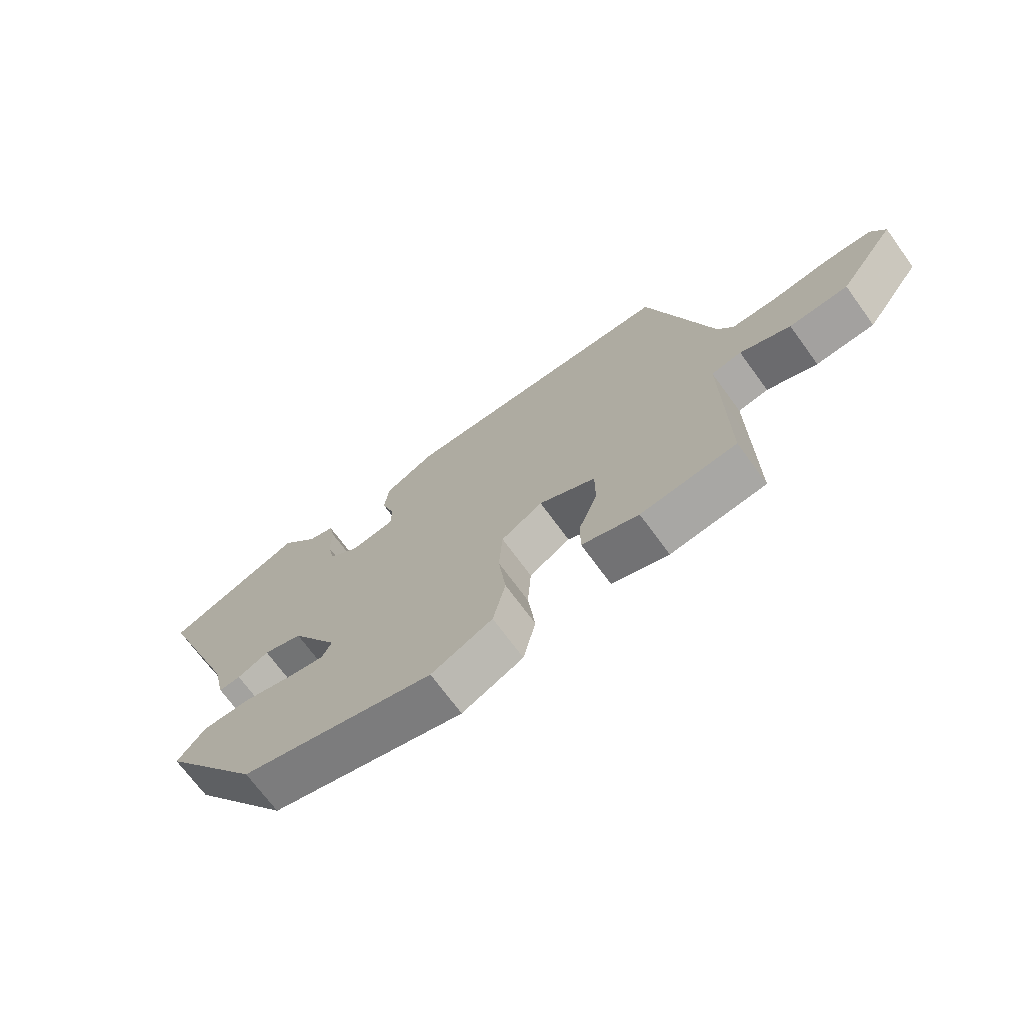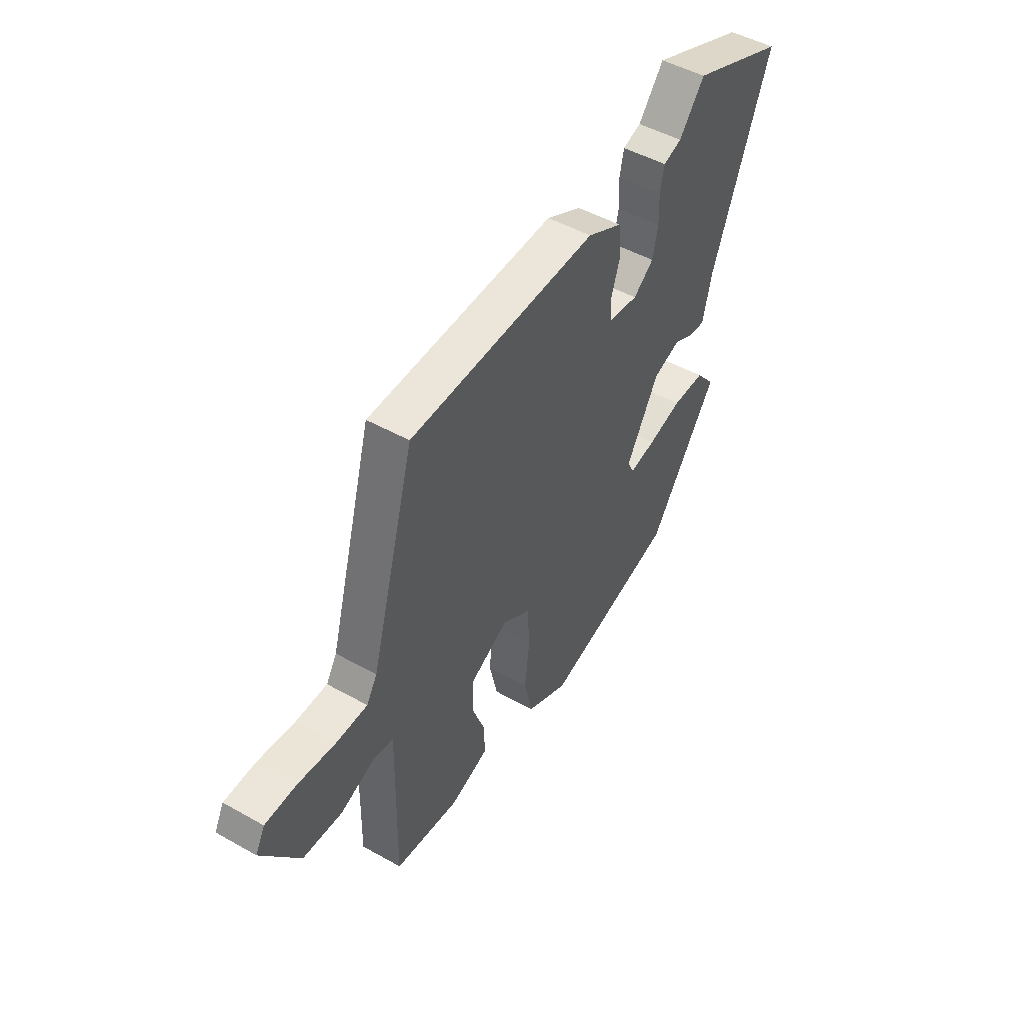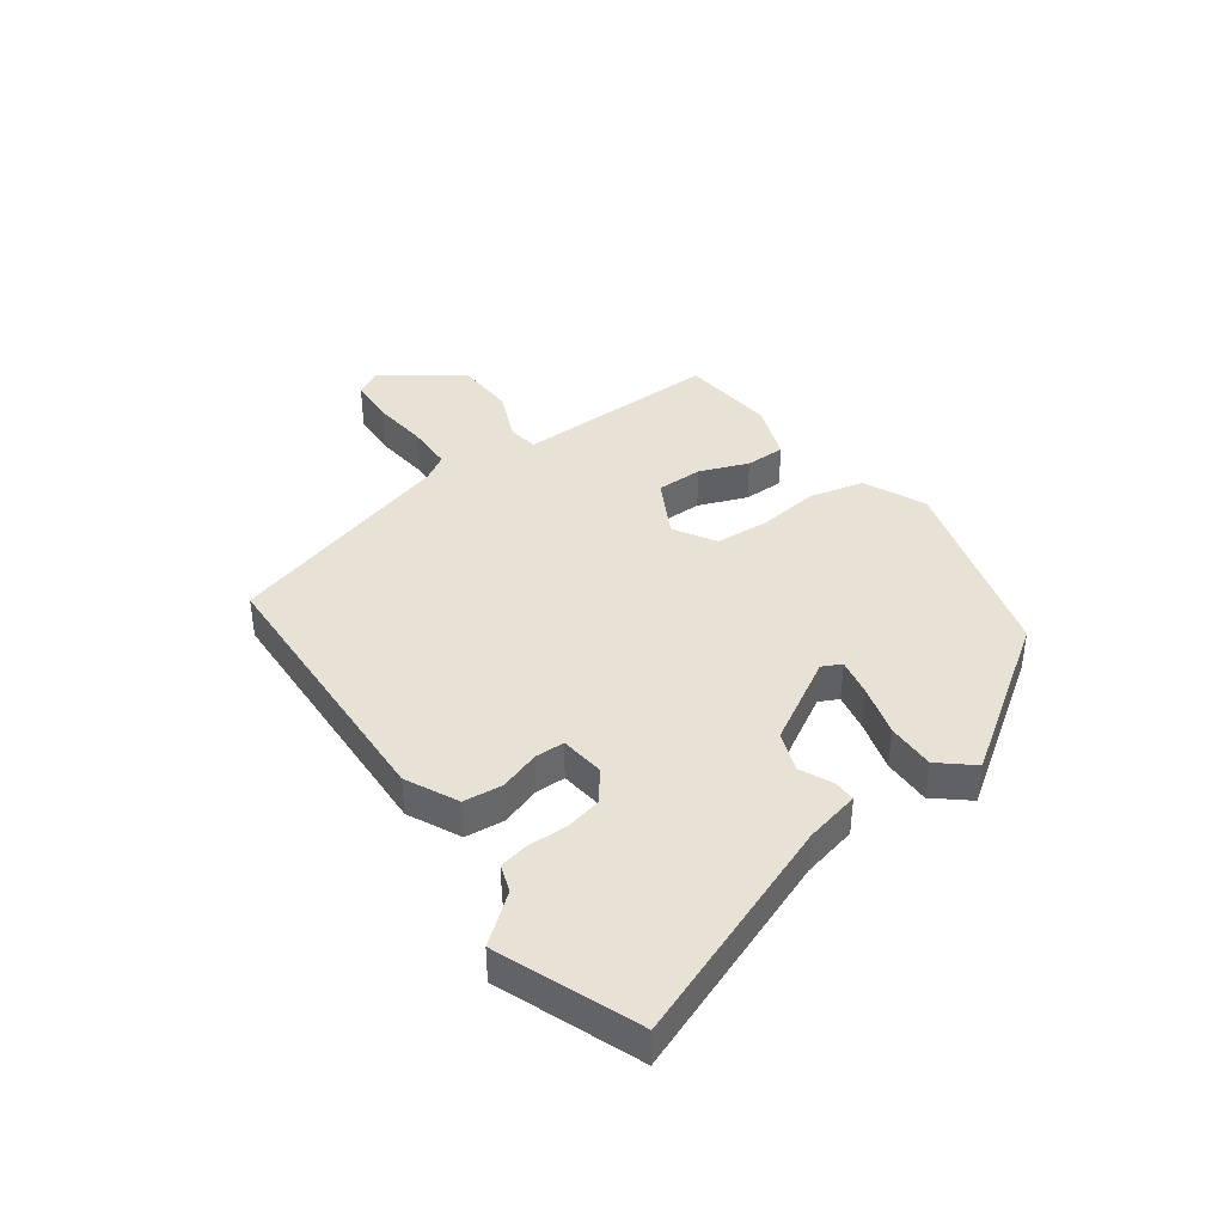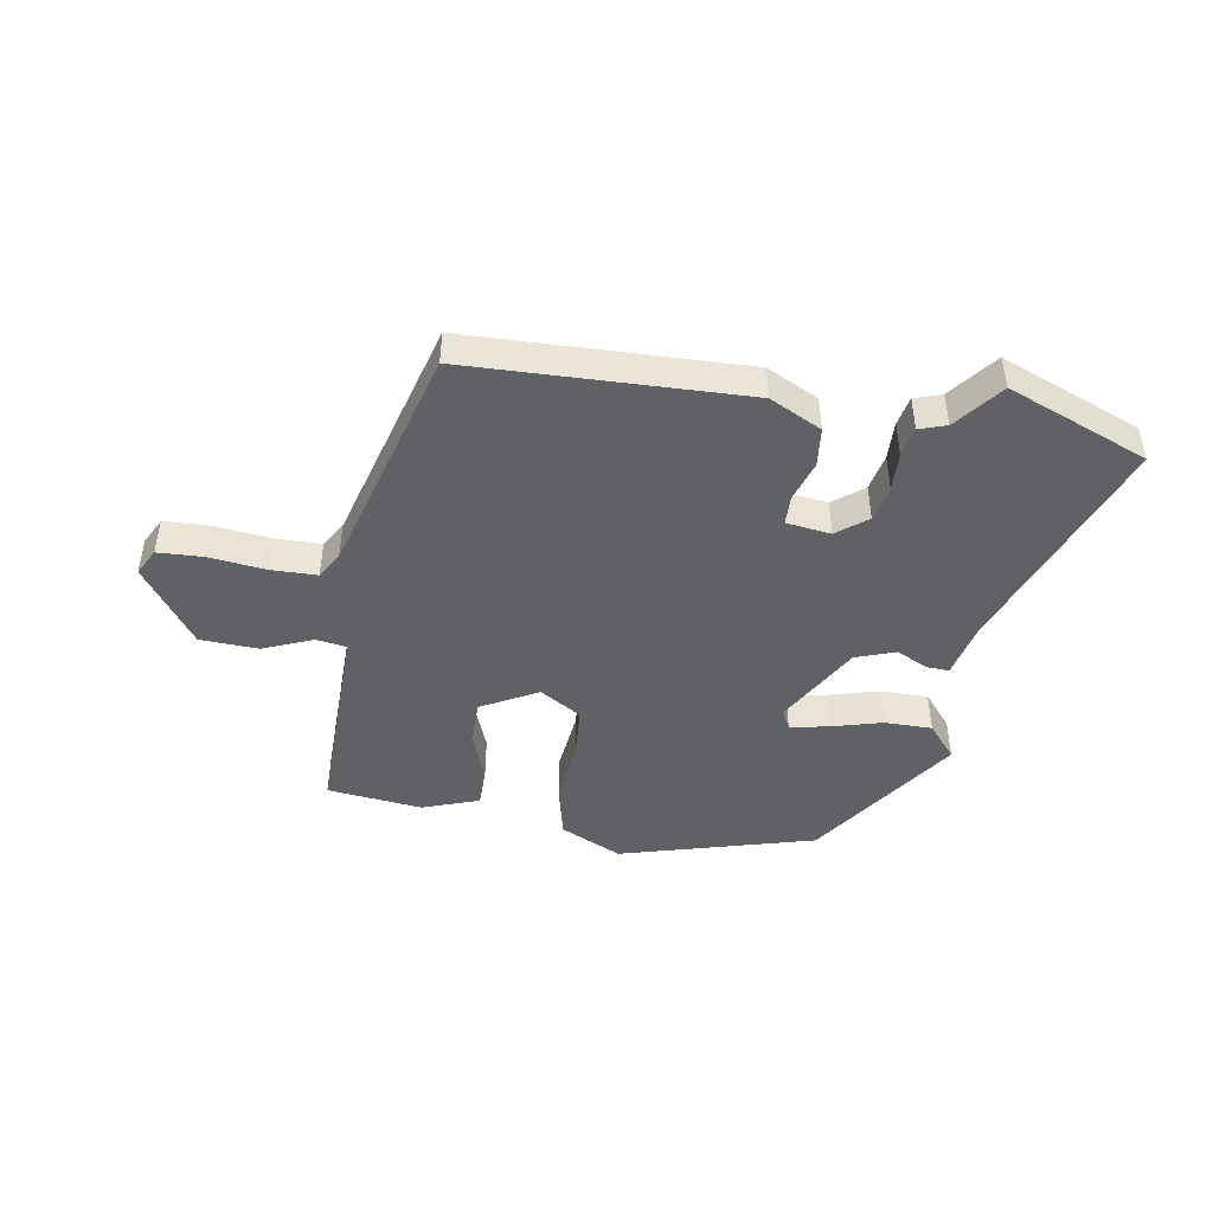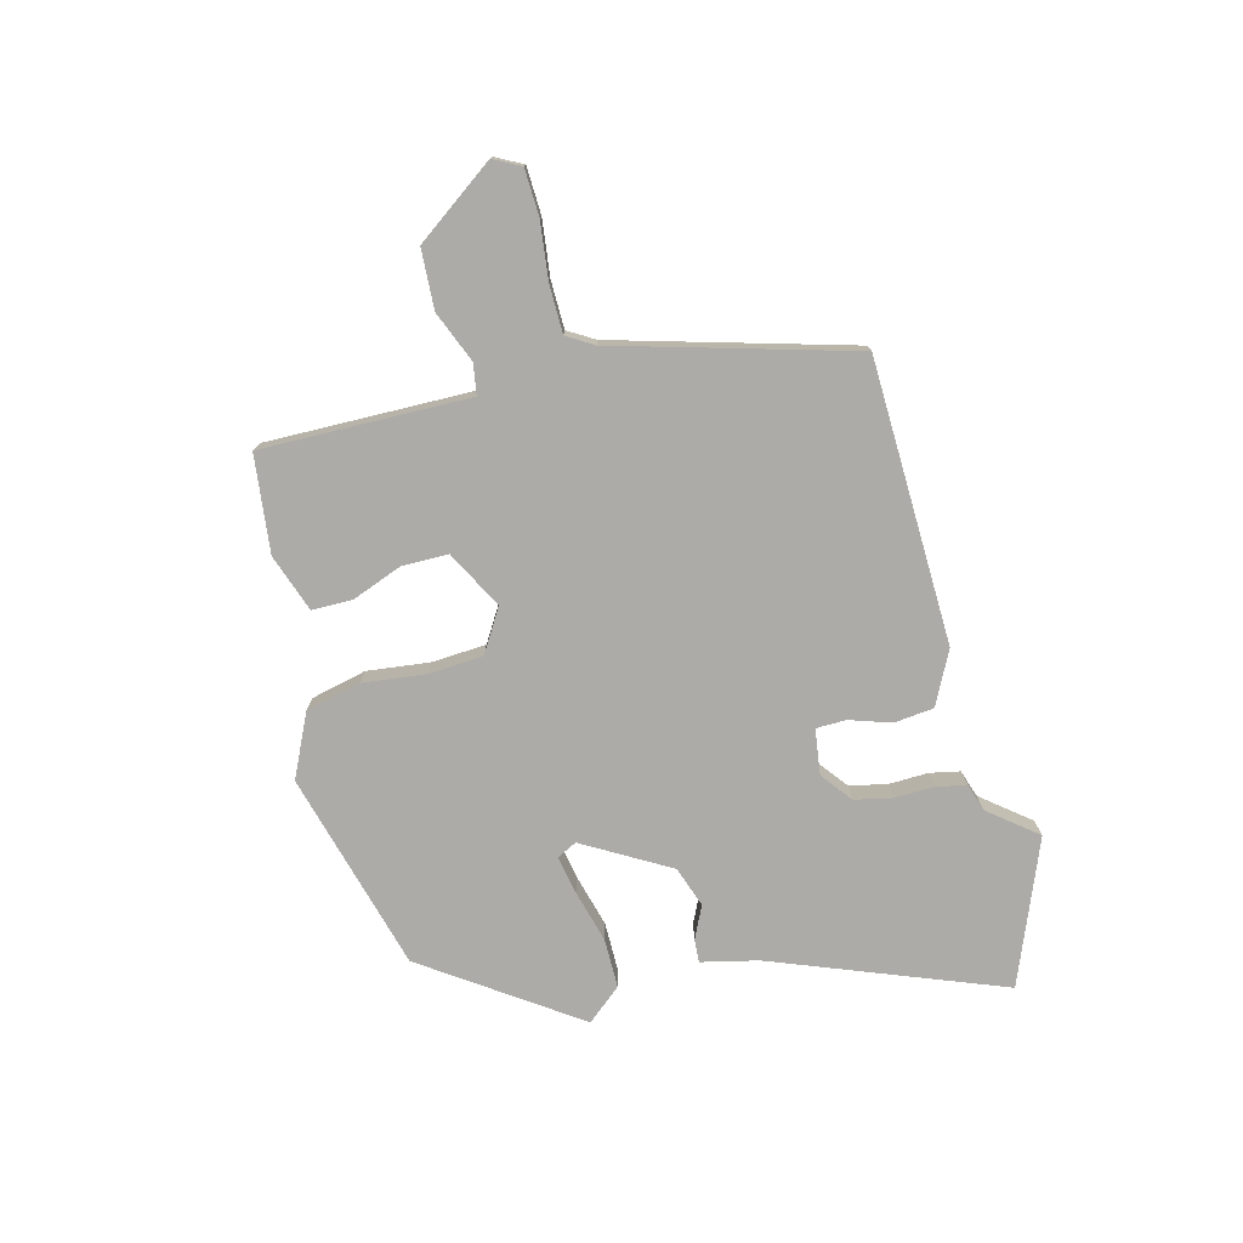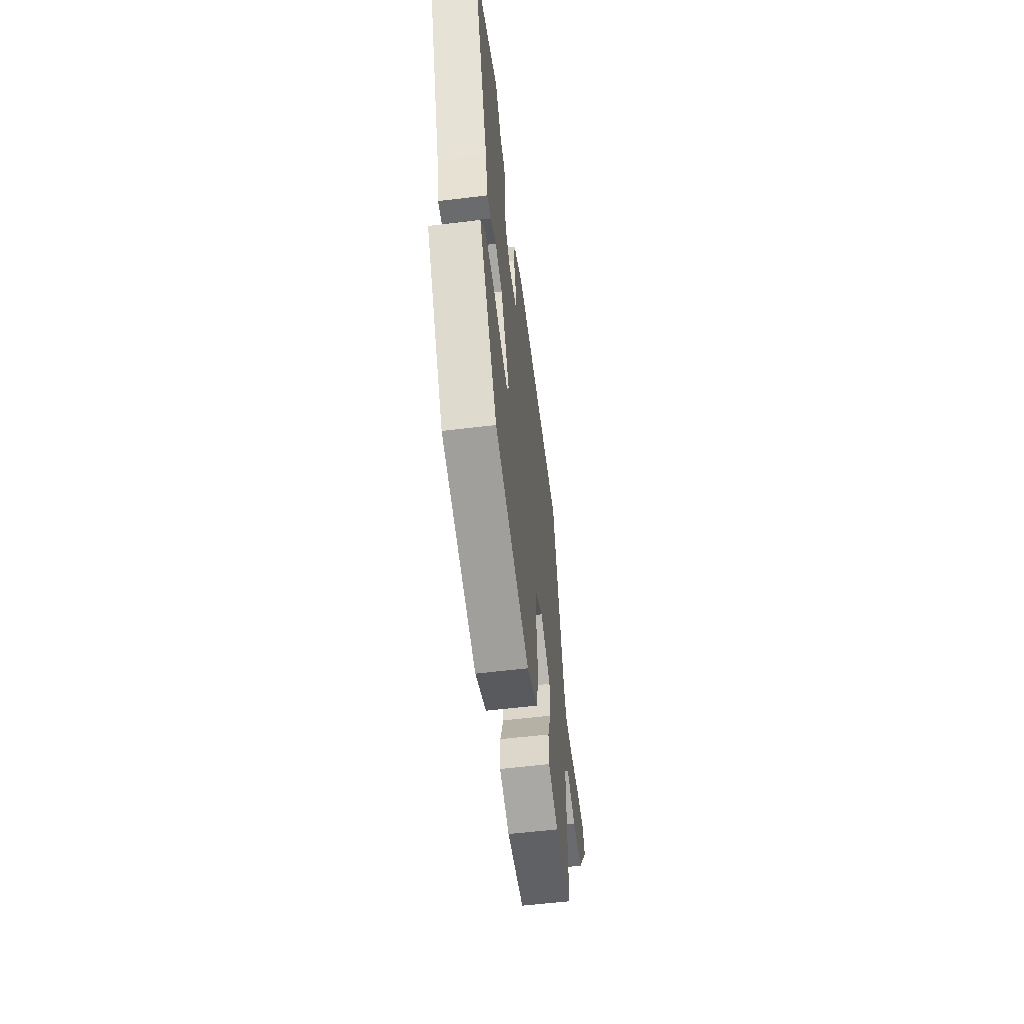
<metadata>
{"format":"obj","ext":"obj","renderer":"f3d","projection":"perspective","resolution":1024,"background":"white","views":[{"elev":-70.3,"azim":-143.9,"up":"+Z"},{"elev":48.3,"azim":-57.8,"up":"+Z"},{"elev":40.5,"azim":54.5,"up":"+Y"},{"elev":-46.2,"azim":-9.3,"up":"+Y"},{"elev":-76.4,"azim":-75.5,"up":"+Y"},{"elev":-56.3,"azim":97.3,"up":"+Z"}]}
</metadata>
<code>
v -0.387 0.07 0.456
v 0.074 0.07 0.469
v 0.16 0.07 0.426
v 0.167 0.07 0.361
v 0.145 0.07 0.294
v 0.146 0.07 0.245
v 0.22 0.07 0.235
v 0.27 0.07 0.274
v 0.283 0.07 0.335
v 0.281 0.07 0.399
v 0.291 0.07 0.448
v 0.336 0.07 0.463
v 0.398 0.07 0.541
v 0.631 0.07 0.448
v 0.488 0.07 0.076
v 0.467 0.07 -0.016
v 0.43 0.07 -0.014
v 0.377 0.07 0.011
v 0.311 0.07 -0.012
v 0.231 0.07 -0.151
v 0.247 0.07 -0.183
v 0.311 0.07 -0.171
v 0.395 0.07 -0.148
v 0.475 0.07 -0.148
v 0.522 0.07 -0.204
v 0.353 0.07 -0.449
v 0.029 0.07 -0.538
v -0.073 0.07 -0.49
v -0.094 0.07 -0.4
v -0.082 0.07 -0.297
v -0.088 0.07 -0.209
v -0.157 0.07 -0.167
v -0.251 0.07 -0.217
v -0.251 0.07 -0.293
v -0.22 0.07 -0.374
v -0.22 0.07 -0.44
v -0.314 0.07 -0.473
v -0.472 0.07 -0.455
v -0.469 0.07 -0.251
v -0.467 0.07 -0.116
v -0.517 0.07 -0.108
v -0.6 0.07 -0.142
v -0.697 0.07 -0.137
v -0.79 0.07 -0.008
v -0.767 0.07 0.036
v -0.691 0.07 0.039
v -0.598 0.07 0.028
v -0.521 0.07 0.029
v -0.495 0.07 0.072
v -0.387 0 0.456
v 0.074 0 0.469
v 0.16 0 0.426
v 0.167 0 0.361
v 0.145 0 0.294
v 0.146 0 0.245
v 0.22 0 0.235
v 0.27 0 0.274
v 0.283 0 0.335
v 0.281 0 0.399
v 0.291 0 0.448
v 0.336 0 0.463
v 0.398 0 0.541
v 0.631 0 0.448
v 0.488 0 0.076
v 0.467 0 -0.016
v 0.43 0 -0.014
v 0.377 0 0.011
v 0.311 0 -0.012
v 0.231 0 -0.151
v 0.247 0 -0.183
v 0.311 0 -0.171
v 0.395 0 -0.148
v 0.475 0 -0.148
v 0.522 0 -0.204
v 0.353 0 -0.449
v 0.029 0 -0.538
v -0.073 0 -0.49
v -0.094 0 -0.4
v -0.082 0 -0.297
v -0.088 0 -0.209
v -0.157 0 -0.167
v -0.251 0 -0.217
v -0.251 0 -0.293
v -0.22 0 -0.374
v -0.22 0 -0.44
v -0.314 0 -0.473
v -0.472 0 -0.455
v -0.469 0 -0.251
v -0.467 0 -0.116
v -0.517 0 -0.108
v -0.6 0 -0.142
v -0.697 0 -0.137
v -0.79 0 -0.008
v -0.767 0 0.036
v -0.691 0 0.039
v -0.598 0 0.028
v -0.521 0 0.029
v -0.495 0 0.072
f 45 46 47
f 44 45 47
f 43 44 47
f 42 43 47
f 41 42 47
f 40 41 47 48
f 38 39 40
f 37 38 40
f 36 37 40
f 35 36 40
f 34 35 40
f 40 48 49
f 34 40 49
f 33 34 49
f 28 29 30
f 27 28 30
f 26 27 30
f 25 26 30
f 24 25 30
f 23 24 30
f 22 23 30
f 21 22 30
f 20 21 30 31
f 19 20 31 32
f 15 16 17 18
f 15 18 19
f 14 15 19
f 13 14 19
f 12 13 19
f 11 12 19
f 10 11 19
f 9 10 19
f 8 9 19
f 7 8 19 32
f 3 4 5
f 2 3 5
f 1 2 5
f 49 1 5
f 33 49 5
f 32 33 5
f 6 7 32
f 5 6 32
f 96 95 94
f 96 94 93
f 96 93 92
f 96 92 91
f 96 91 90
f 97 96 90 89
f 89 88 87
f 89 87 86
f 89 86 85
f 89 85 84
f 89 84 83
f 98 97 89
f 98 89 83
f 98 83 82
f 79 78 77
f 79 77 76
f 79 76 75
f 79 75 74
f 79 74 73
f 79 73 72
f 79 72 71
f 79 71 70
f 80 79 70 69
f 81 80 69 68
f 67 66 65 64
f 68 67 64
f 68 64 63
f 68 63 62
f 68 62 61
f 68 61 60
f 68 60 59
f 68 59 58
f 68 58 57
f 81 68 57 56
f 54 53 52
f 54 52 51
f 54 51 50
f 54 50 98
f 54 98 82
f 54 82 81
f 81 56 55
f 81 55 54
f 1 50 51 2
f 2 51 52 3
f 3 52 53 4
f 4 53 54 5
f 5 54 55 6
f 6 55 56 7
f 7 56 57 8
f 8 57 58 9
f 9 58 59 10
f 10 59 60 11
f 11 60 61 12
f 12 61 62 13
f 13 62 63 14
f 14 63 64 15
f 15 64 65 16
f 16 65 66 17
f 17 66 67 18
f 18 67 68 19
f 19 68 69 20
f 20 69 70 21
f 21 70 71 22
f 22 71 72 23
f 23 72 73 24
f 24 73 74 25
f 25 74 75 26
f 26 75 76 27
f 27 76 77 28
f 28 77 78 29
f 29 78 79 30
f 30 79 80 31
f 31 80 81 32
f 32 81 82 33
f 33 82 83 34
f 34 83 84 35
f 35 84 85 36
f 36 85 86 37
f 37 86 87 38
f 38 87 88 39
f 39 88 89 40
f 40 89 90 41
f 41 90 91 42
f 42 91 92 43
f 43 92 93 44
f 44 93 94 45
f 45 94 95 46
f 46 95 96 47
f 47 96 97 48
f 48 97 98 49
f 49 98 50 1

</code>
